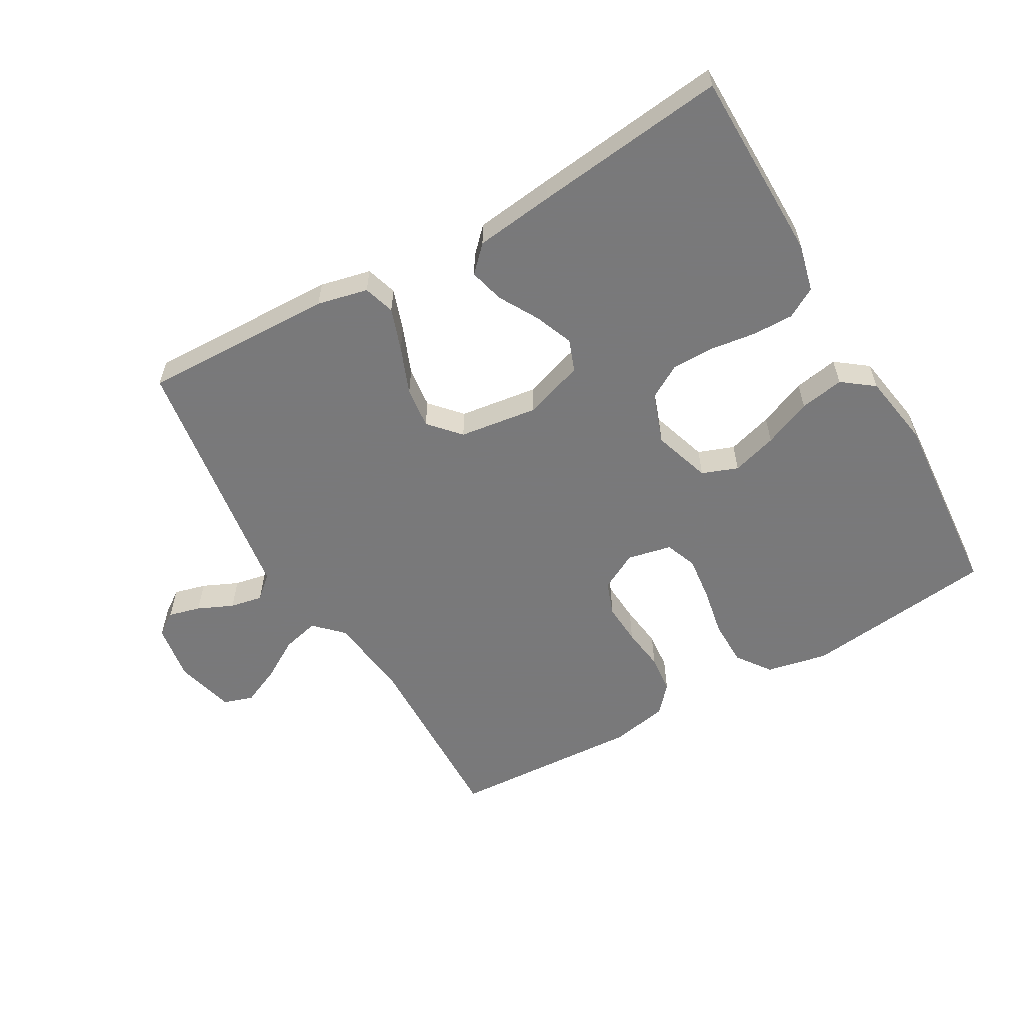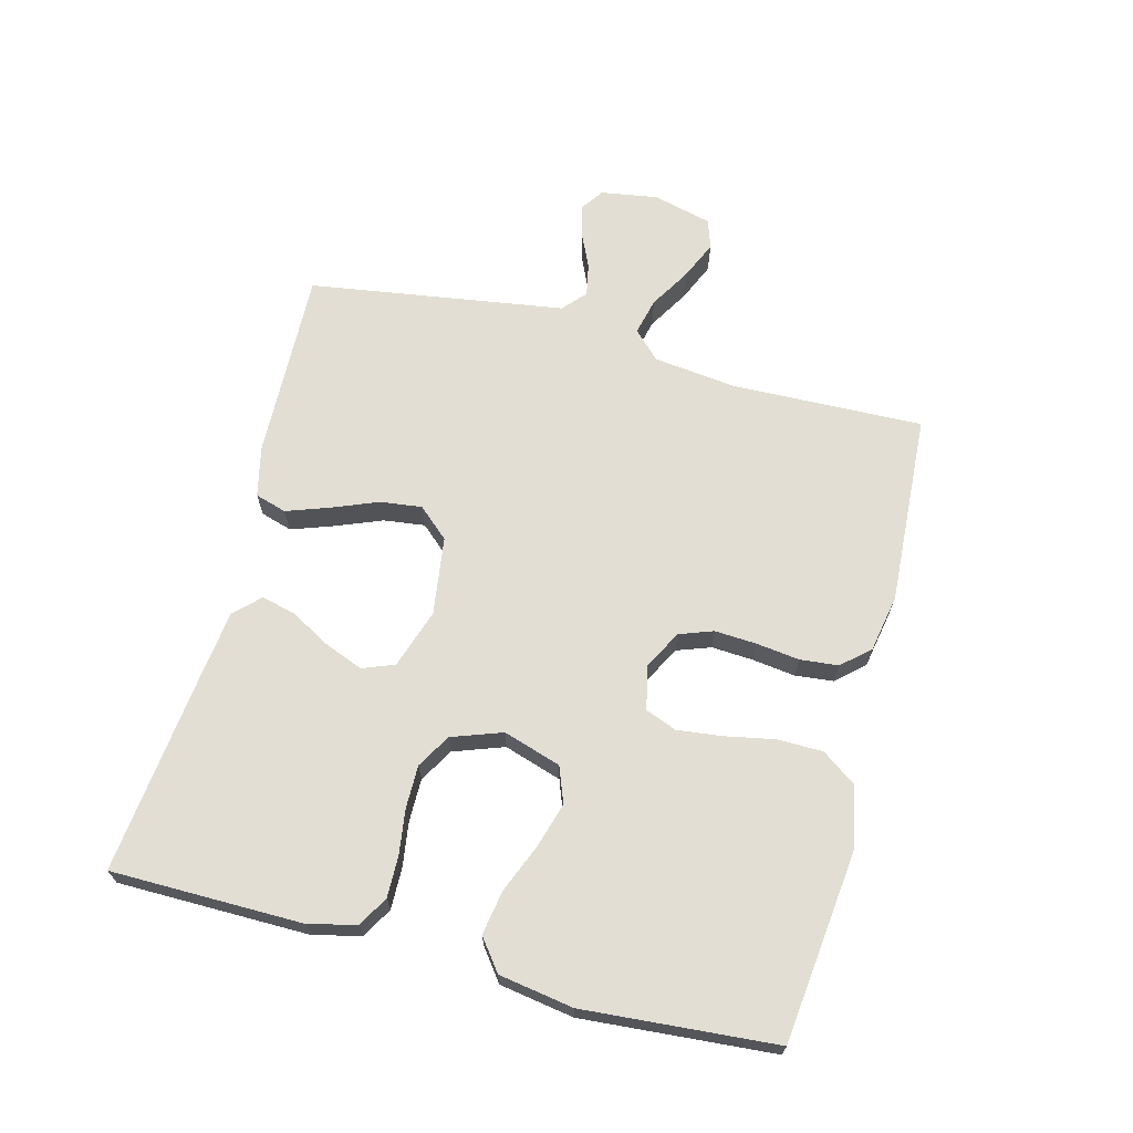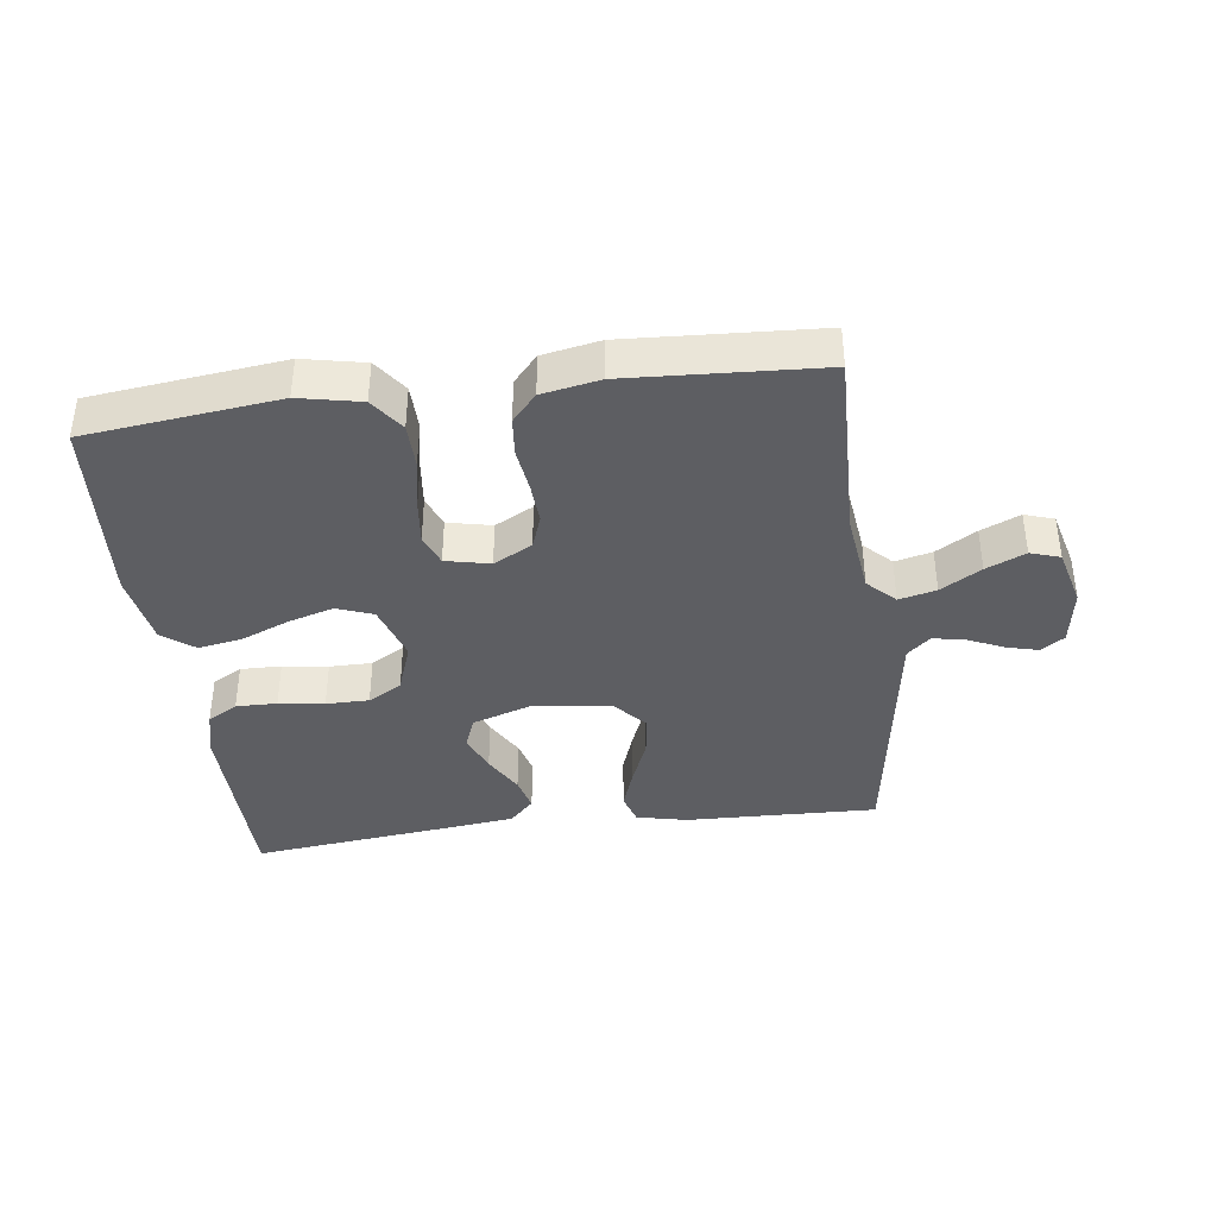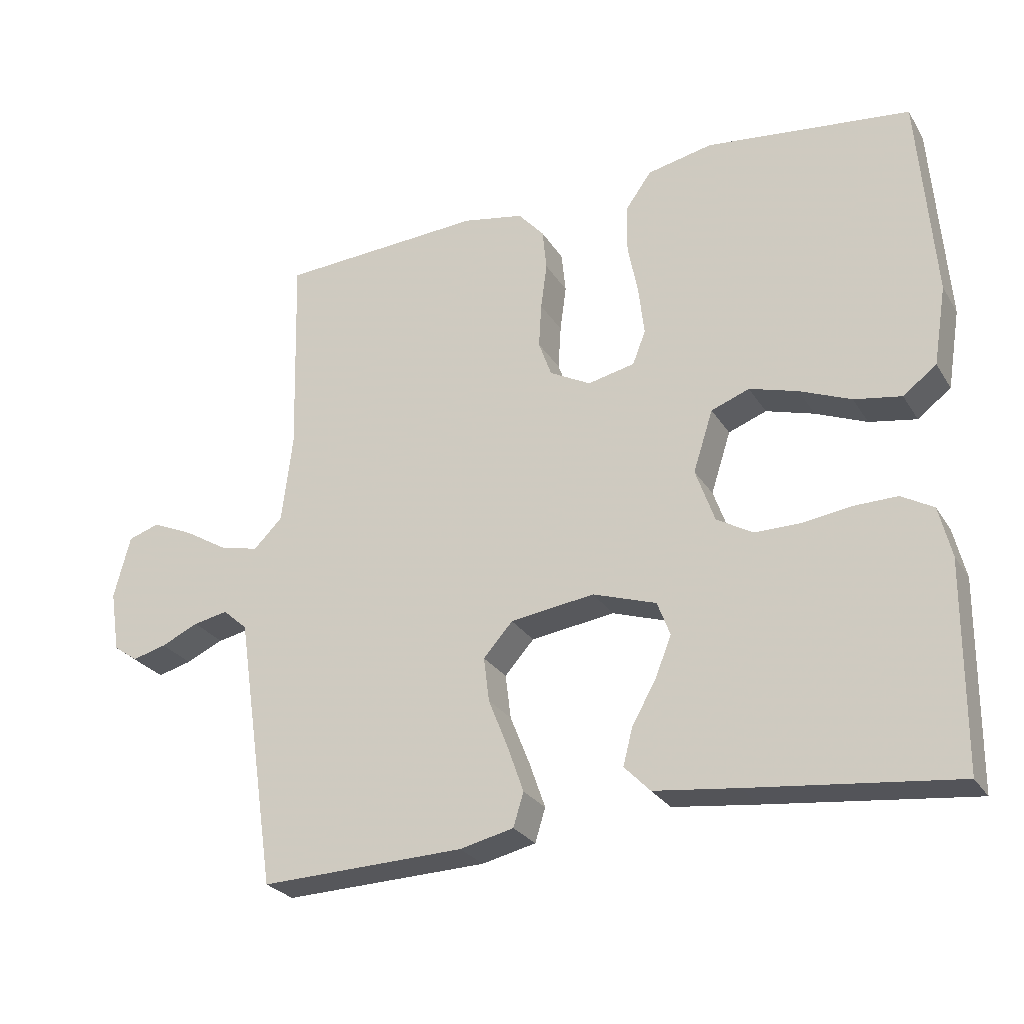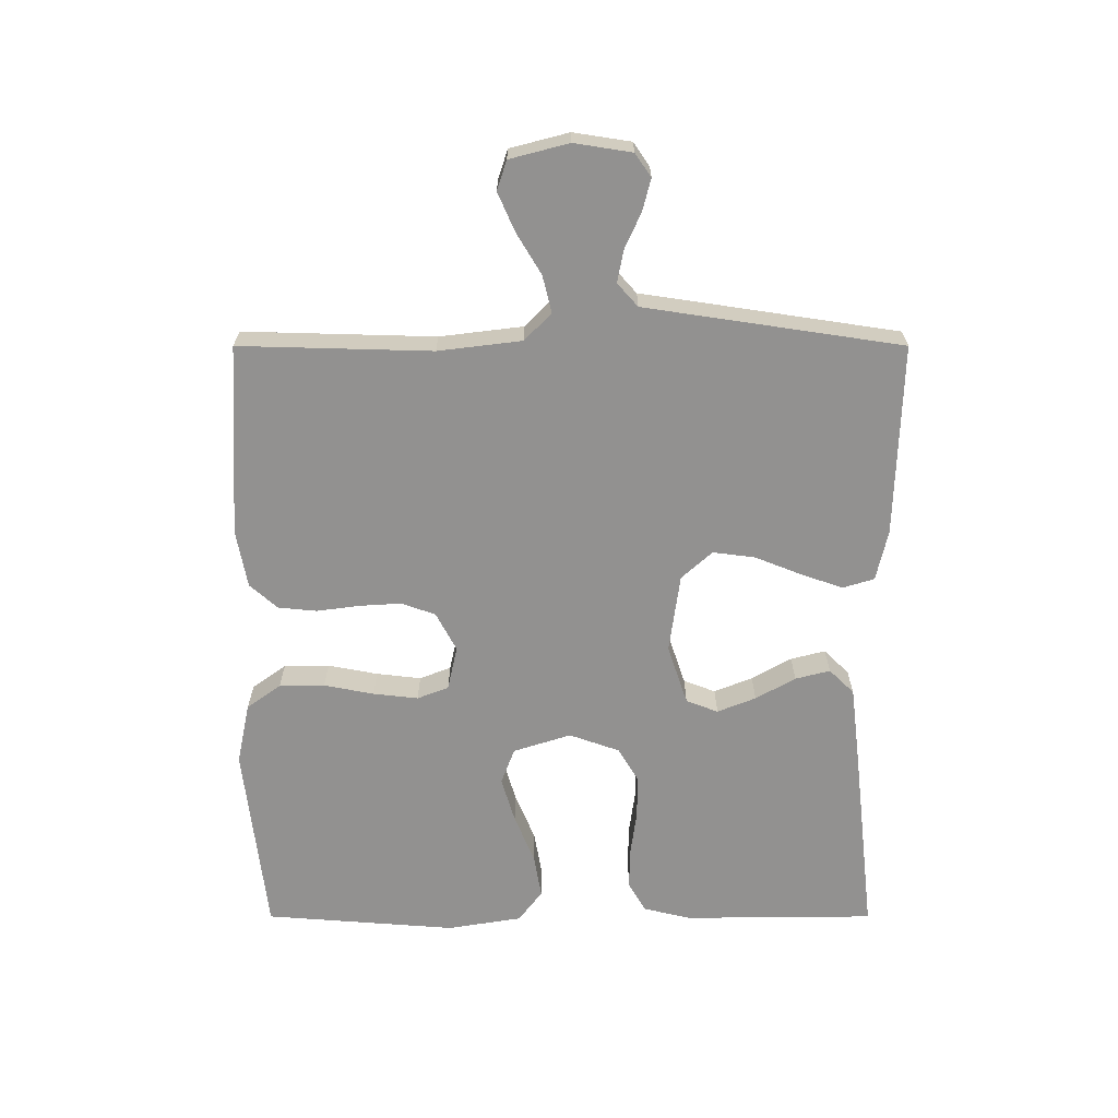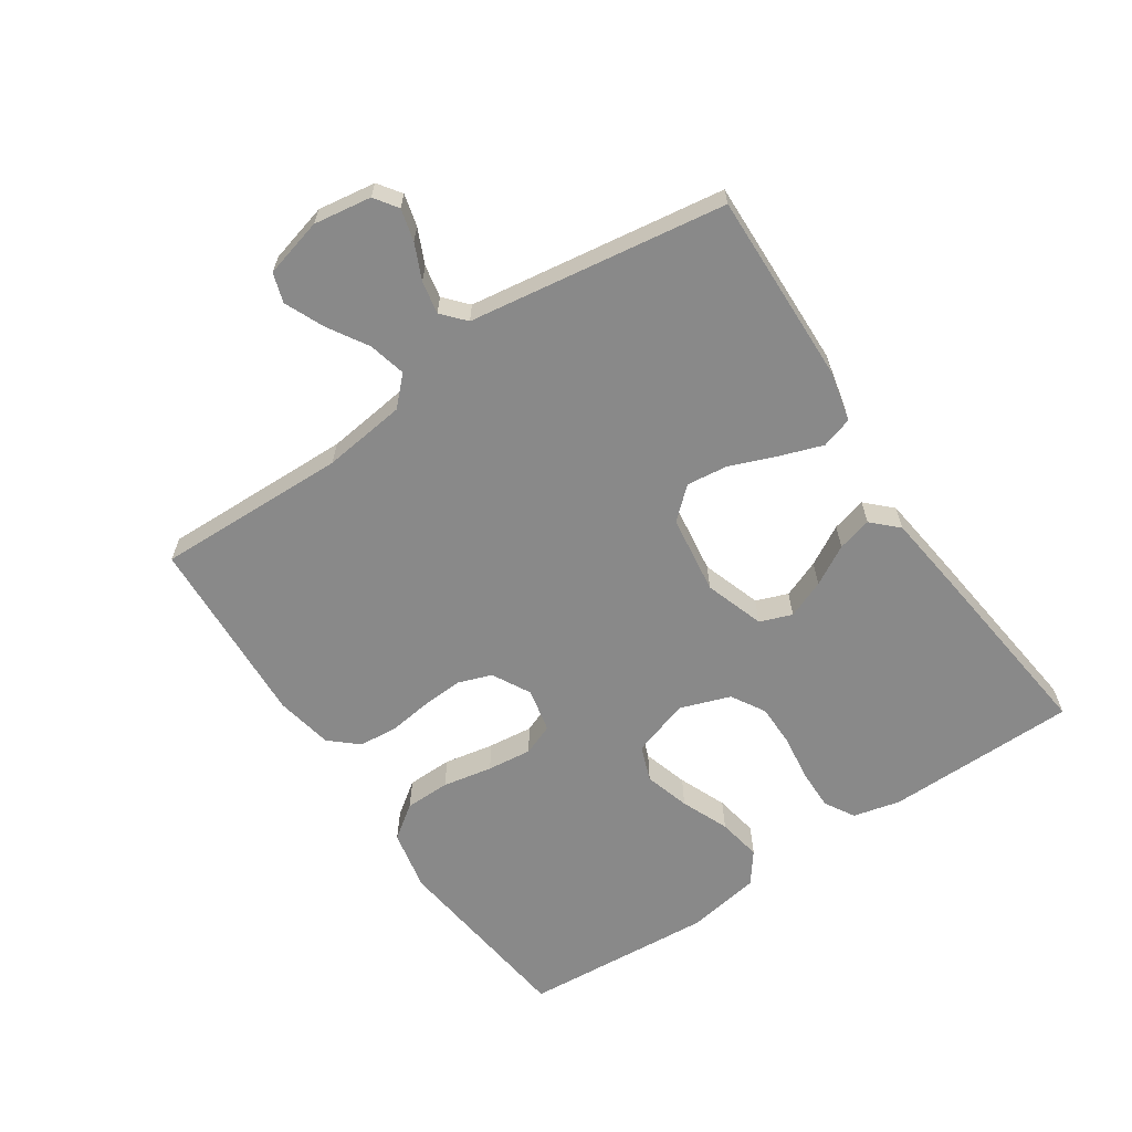
<metadata>
{"format":"obj","ext":"obj","renderer":"f3d","projection":"perspective","resolution":1024,"background":"white","views":[{"elev":-57.8,"azim":-150.1,"up":"+Y"},{"elev":67.2,"azim":-75.5,"up":"+Y"},{"elev":-38.8,"azim":7.4,"up":"+Y"},{"elev":-26.7,"azim":-154.7,"up":"+Z"},{"elev":-66.1,"azim":90.0,"up":"+Y"},{"elev":-63.1,"azim":124.0,"up":"+Y"}]}
</metadata>
<code>
v -0.5 0.07 0.5
v -0.2 0.07 0.535
v -0.104 0.07 0.515
v -0.066 0.07 0.462
v -0.065 0.07 0.391
v -0.08 0.07 0.313
v -0.088 0.07 0.243
v -0.069 0.07 0.194
v 0 0.07 0.179
v 0.06 0.07 0.211
v 0.079 0.07 0.264
v 0.075 0.07 0.329
v 0.066 0.07 0.397
v 0.072 0.07 0.457
v 0.11 0.07 0.5
v 0.2 0.07 0.517
v 0.5 0.07 0.5
v 0.492 0.07 0.2
v 0.508 0.07 0.07
v 0.55 0.07 0.028
v 0.608 0.07 0.042
v 0.671 0.07 0.08
v 0.732 0.07 0.107
v 0.778 0.07 0.092
v 0.802 0.07 0
v 0.788 0.07 -0.09
v 0.752 0.07 -0.115
v 0.702 0.07 -0.102
v 0.647 0.07 -0.077
v 0.596 0.07 -0.067
v 0.56 0.07 -0.099
v 0.545 0.07 -0.2
v 0.5 0.07 -0.5
v 0.2 0.07 -0.491
v 0.121 0.07 -0.473
v 0.106 0.07 -0.424
v 0.129 0.07 -0.358
v 0.158 0.07 -0.285
v 0.166 0.07 -0.22
v 0.123 0.07 -0.172
v 0 0.07 -0.155
v -0.093 0.07 -0.186
v -0.112 0.07 -0.236
v -0.088 0.07 -0.296
v -0.053 0.07 -0.358
v -0.039 0.07 -0.412
v -0.077 0.07 -0.451
v -0.2 0.07 -0.466
v -0.5 0.07 -0.5
v -0.503 0.07 -0.2
v -0.485 0.07 -0.126
v -0.438 0.07 -0.099
v -0.374 0.07 -0.1
v -0.303 0.07 -0.11
v -0.236 0.07 -0.11
v -0.183 0.07 -0.079
v -0.155 0.07 0
v -0.184 0.07 0.09
v -0.24 0.07 0.111
v -0.311 0.07 0.09
v -0.386 0.07 0.059
v -0.455 0.07 0.047
v -0.504 0.07 0.084
v -0.523 0.07 0.2
v -0.5 0 0.5
v -0.2 0 0.535
v -0.104 0 0.515
v -0.066 0 0.462
v -0.065 0 0.391
v -0.08 0 0.313
v -0.088 0 0.243
v -0.069 0 0.194
v 0 0 0.179
v 0.06 0 0.211
v 0.079 0 0.264
v 0.075 0 0.329
v 0.066 0 0.397
v 0.072 0 0.457
v 0.11 0 0.5
v 0.2 0 0.517
v 0.5 0 0.5
v 0.492 0 0.2
v 0.508 0 0.07
v 0.55 0 0.028
v 0.608 0 0.042
v 0.671 0 0.08
v 0.732 0 0.107
v 0.778 0 0.092
v 0.802 0 0
v 0.788 0 -0.09
v 0.752 0 -0.115
v 0.702 0 -0.102
v 0.647 0 -0.077
v 0.596 0 -0.067
v 0.56 0 -0.099
v 0.545 0 -0.2
v 0.5 0 -0.5
v 0.2 0 -0.491
v 0.121 0 -0.473
v 0.106 0 -0.424
v 0.129 0 -0.358
v 0.158 0 -0.285
v 0.166 0 -0.22
v 0.123 0 -0.172
v 0 0 -0.155
v -0.093 0 -0.186
v -0.112 0 -0.236
v -0.088 0 -0.296
v -0.053 0 -0.358
v -0.039 0 -0.412
v -0.077 0 -0.451
v -0.2 0 -0.466
v -0.5 0 -0.5
v -0.503 0 -0.2
v -0.485 0 -0.126
v -0.438 0 -0.099
v -0.374 0 -0.1
v -0.303 0 -0.11
v -0.236 0 -0.11
v -0.183 0 -0.079
v -0.155 0 0
v -0.184 0 0.09
v -0.24 0 0.111
v -0.311 0 0.09
v -0.386 0 0.059
v -0.455 0 0.047
v -0.504 0 0.084
v -0.523 0 0.2
f 60 61 62 63
f 59 60 63 64
f 51 52 53 54
f 51 54 55
f 50 51 55
f 49 50 55
f 48 49 55 56
f 44 45 46 47
f 43 44 47 48
f 42 43 48 56
f 35 36 37 38
f 33 34 35 38
f 31 32 33 38
f 30 31 38 39
f 26 27 28 29
f 26 29 30
f 25 26 30
f 24 25 30
f 21 22 23 24
f 21 24 30 39
f 15 16 17 18
f 15 18 19
f 12 13 14 15
f 11 12 15 19
f 10 11 19 20
f 3 4 5 6
f 3 6 7
f 2 3 7
f 59 64 1 2
f 58 59 2 7
f 57 58 7 8
f 41 42 56 57
f 40 41 57 8
f 20 21 39 40
f 9 10 20 40
f 8 9 40
f 127 126 125 124
f 128 127 124 123
f 118 117 116 115
f 119 118 115
f 119 115 114
f 119 114 113
f 120 119 113 112
f 111 110 109 108
f 112 111 108 107
f 120 112 107 106
f 102 101 100 99
f 102 99 98 97
f 102 97 96 95
f 103 102 95 94
f 93 92 91 90
f 94 93 90
f 94 90 89
f 94 89 88
f 88 87 86 85
f 103 94 88 85
f 82 81 80 79
f 83 82 79
f 79 78 77 76
f 83 79 76 75
f 84 83 75 74
f 70 69 68 67
f 71 70 67
f 71 67 66
f 66 65 128 123
f 71 66 123 122
f 72 71 122 121
f 121 120 106 105
f 72 121 105 104
f 104 103 85 84
f 104 84 74 73
f 104 73 72
f 1 65 66 2
f 2 66 67 3
f 3 67 68 4
f 4 68 69 5
f 5 69 70 6
f 6 70 71 7
f 7 71 72 8
f 8 72 73 9
f 9 73 74 10
f 10 74 75 11
f 11 75 76 12
f 12 76 77 13
f 13 77 78 14
f 14 78 79 15
f 15 79 80 16
f 16 80 81 17
f 17 81 82 18
f 18 82 83 19
f 19 83 84 20
f 20 84 85 21
f 21 85 86 22
f 22 86 87 23
f 23 87 88 24
f 24 88 89 25
f 25 89 90 26
f 26 90 91 27
f 27 91 92 28
f 28 92 93 29
f 29 93 94 30
f 30 94 95 31
f 31 95 96 32
f 32 96 97 33
f 33 97 98 34
f 34 98 99 35
f 35 99 100 36
f 36 100 101 37
f 37 101 102 38
f 38 102 103 39
f 39 103 104 40
f 40 104 105 41
f 41 105 106 42
f 42 106 107 43
f 43 107 108 44
f 44 108 109 45
f 45 109 110 46
f 46 110 111 47
f 47 111 112 48
f 48 112 113 49
f 49 113 114 50
f 50 114 115 51
f 51 115 116 52
f 52 116 117 53
f 53 117 118 54
f 54 118 119 55
f 55 119 120 56
f 56 120 121 57
f 57 121 122 58
f 58 122 123 59
f 59 123 124 60
f 60 124 125 61
f 61 125 126 62
f 62 126 127 63
f 63 127 128 64
f 64 128 65 1

</code>
